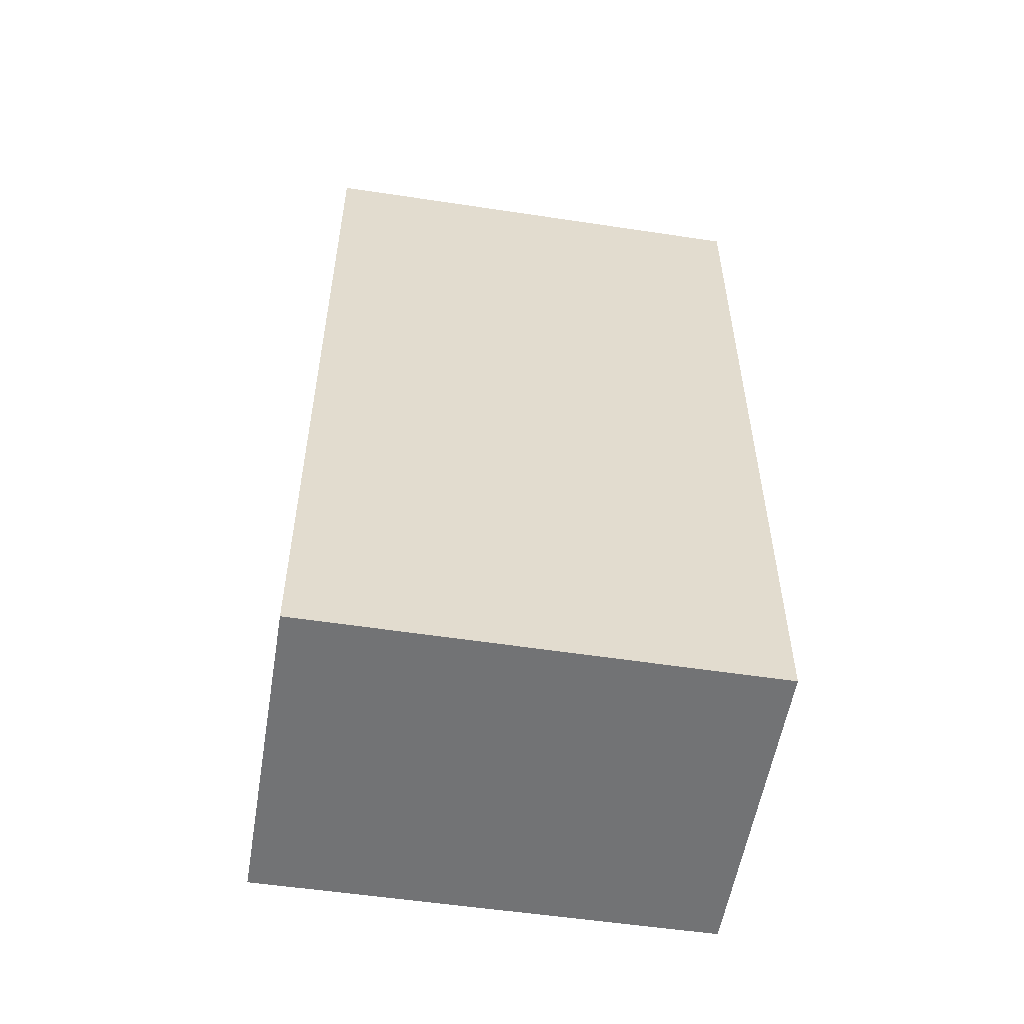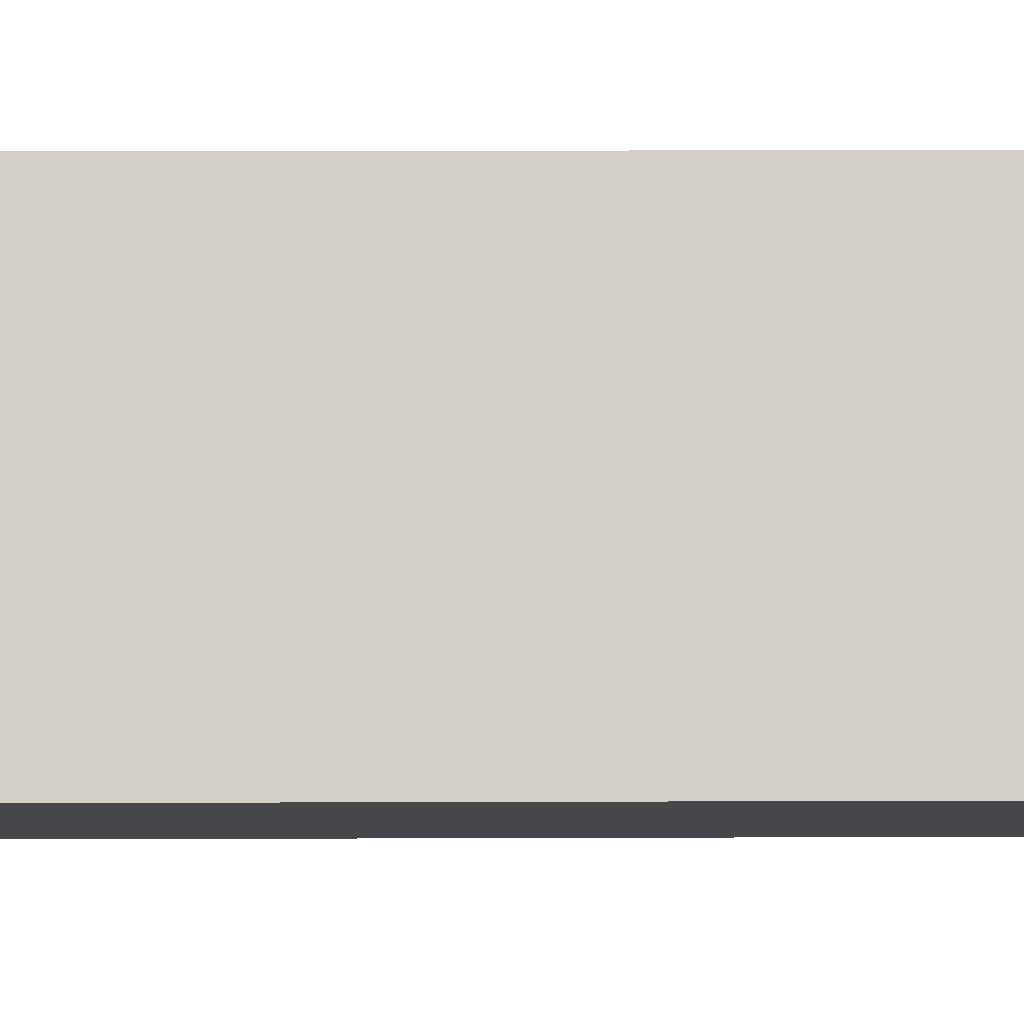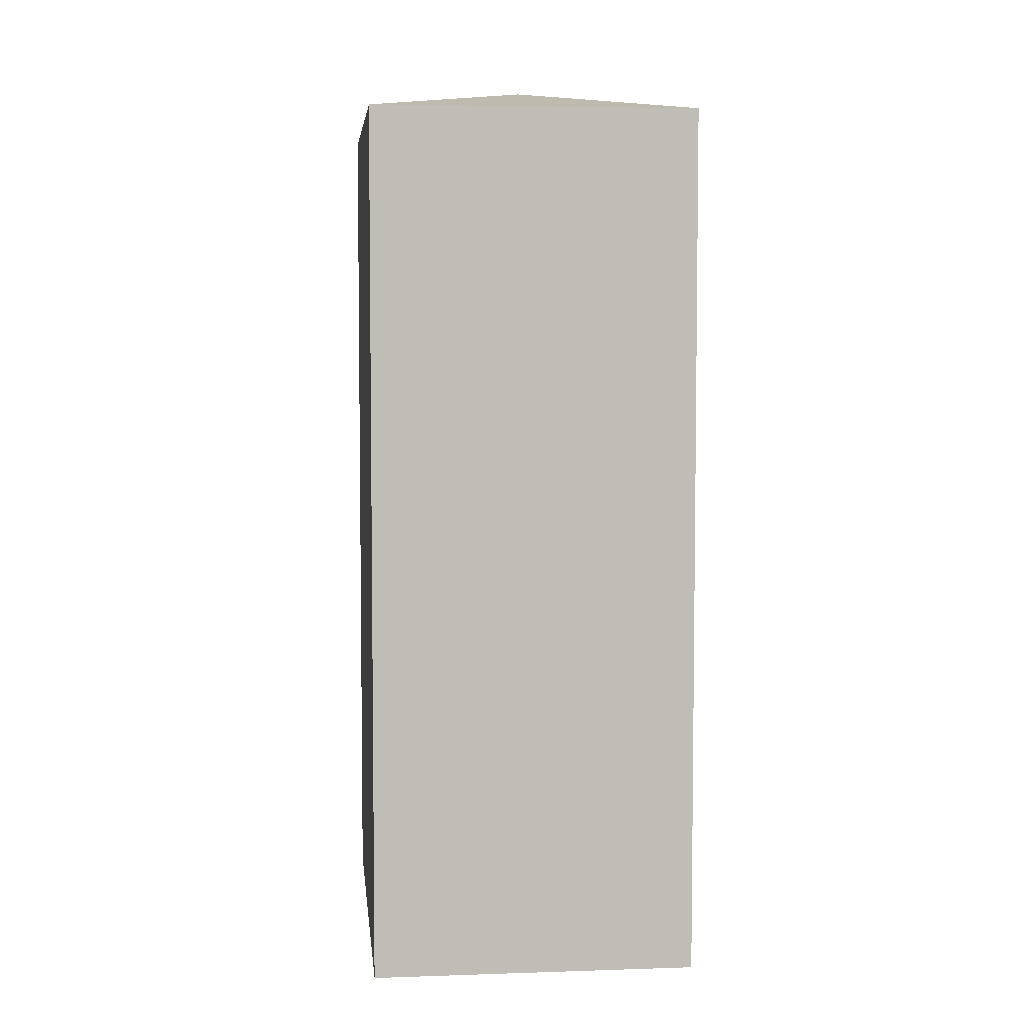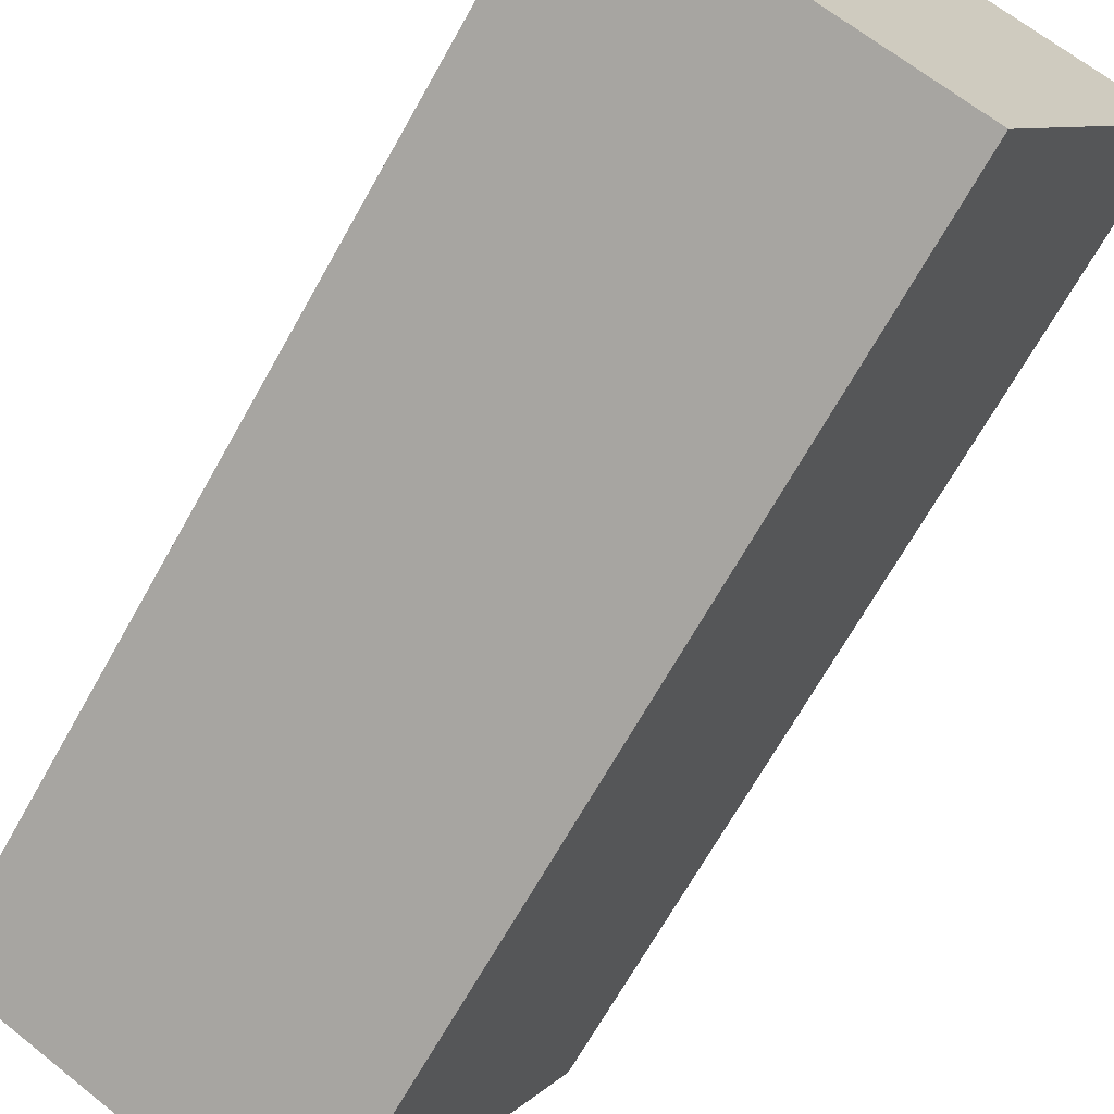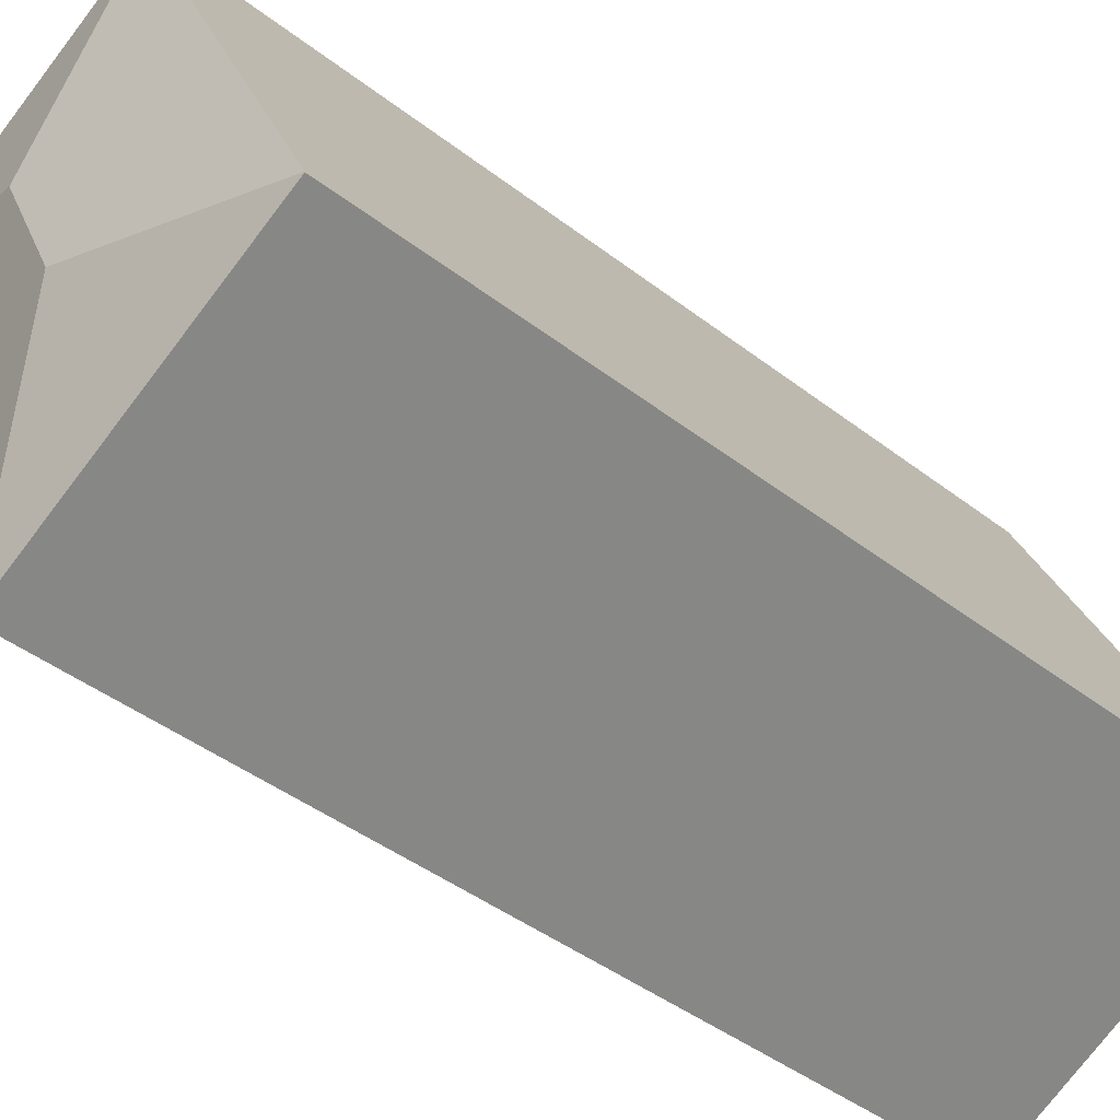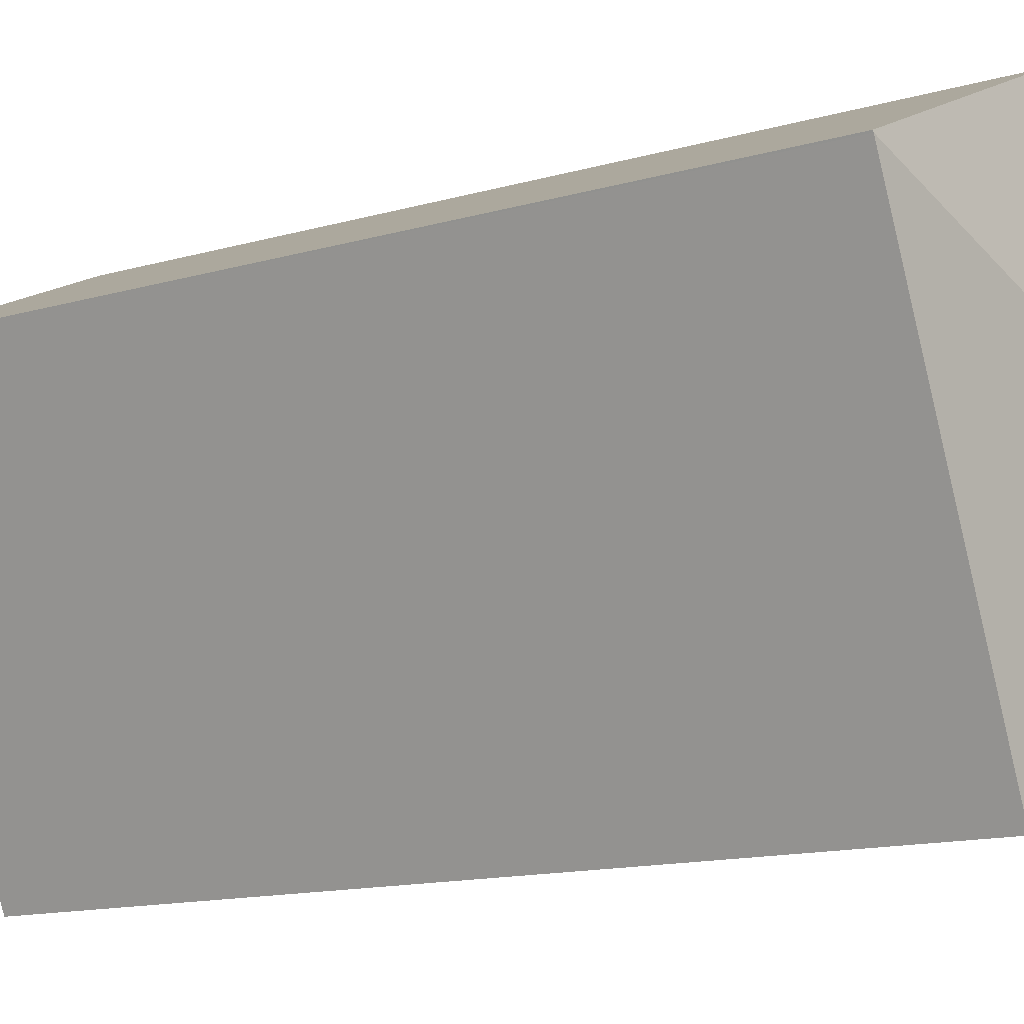
<metadata>
{"format":"obj","ext":"obj","renderer":"f3d","projection":"perspective","resolution":1024,"background":"white","views":[{"elev":-55.8,"azim":107.0,"up":"+Y"},{"elev":16.0,"azim":-90.4,"up":"+Z"},{"elev":5.4,"azim":20.1,"up":"+Y"},{"elev":-68.6,"azim":-29.3,"up":"+Z"},{"elev":-42.5,"azim":-132.8,"up":"+Z"},{"elev":-14.1,"azim":122.2,"up":"+Z"}]}
</metadata>
<code>
v  11.22 19.86 6.186
v  9.911 19.86 6.874
v  11.24 19.85 6.222
v  6.298 20.52 4.522
v  4.622 19.86 9.477
v  4.905 20.52 1.672
v  8.162 19.86 -0.065
v  6.584 19.86 -3.293
v  0.007 19.86 0.015
v  0.687 19.86 -0.344
v  0 19.86 1.216e-15
v  3.298 19.86 -1.649
v  5.568 19.86 -2.784
v  0.297 19.86 0.614
v  1.942 19.86 4.024
v  4.584 19.85 9.496
v  0 0 0
v  0.007 -9.185e-19 0.015
v  1.942 -2.464e-16 4.024
v  4.584 -5.815e-16 9.496
v  0.297 -3.76e-17 0.614
v  4.622 -5.803e-16 9.477
v  11.24 -3.81e-16 6.222
v  9.911 -4.209e-16 6.874
v  8.162 3.98e-18 -0.065
v  6.584 2.016e-16 -3.293
v  11.22 -3.788e-16 6.186
v  0.687 2.106e-17 -0.344
v  3.298 1.01e-16 -1.649
v  5.568 1.705e-16 -2.784
g defaultobject
f 1 2 3
f 2 1 4
f 2 4 5
f 6 7 8
f 7 6 1
f 1 6 4
f 9 10 11
f 10 9 6
f 10 6 12
f 12 6 13
f 13 6 8
f 14 6 9
f 6 14 15
f 6 15 4
f 4 15 16
f 4 16 5
f 11 14 9
f 14 11 17
f 14 17 15
f 15 17 16
f 16 17 18
f 16 18 19
f 16 19 20
f 19 18 21
f 20 5 16
f 5 20 2
f 2 20 3
f 3 20 22
f 3 22 23
f 23 22 24
f 23 1 3
f 1 23 7
f 7 23 8
f 8 23 25
f 8 25 26
f 25 23 27
f 10 17 11
f 17 10 28
f 28 10 12
f 28 12 29
f 29 12 13
f 29 13 30
f 30 13 8
f 30 8 26
f 25 30 26
f 30 25 29
f 29 25 27
f 29 27 28
f 28 27 17
f 17 27 18
f 18 27 21
f 21 27 19
f 19 27 23
f 19 23 24
f 19 24 22
f 19 22 20

</code>
